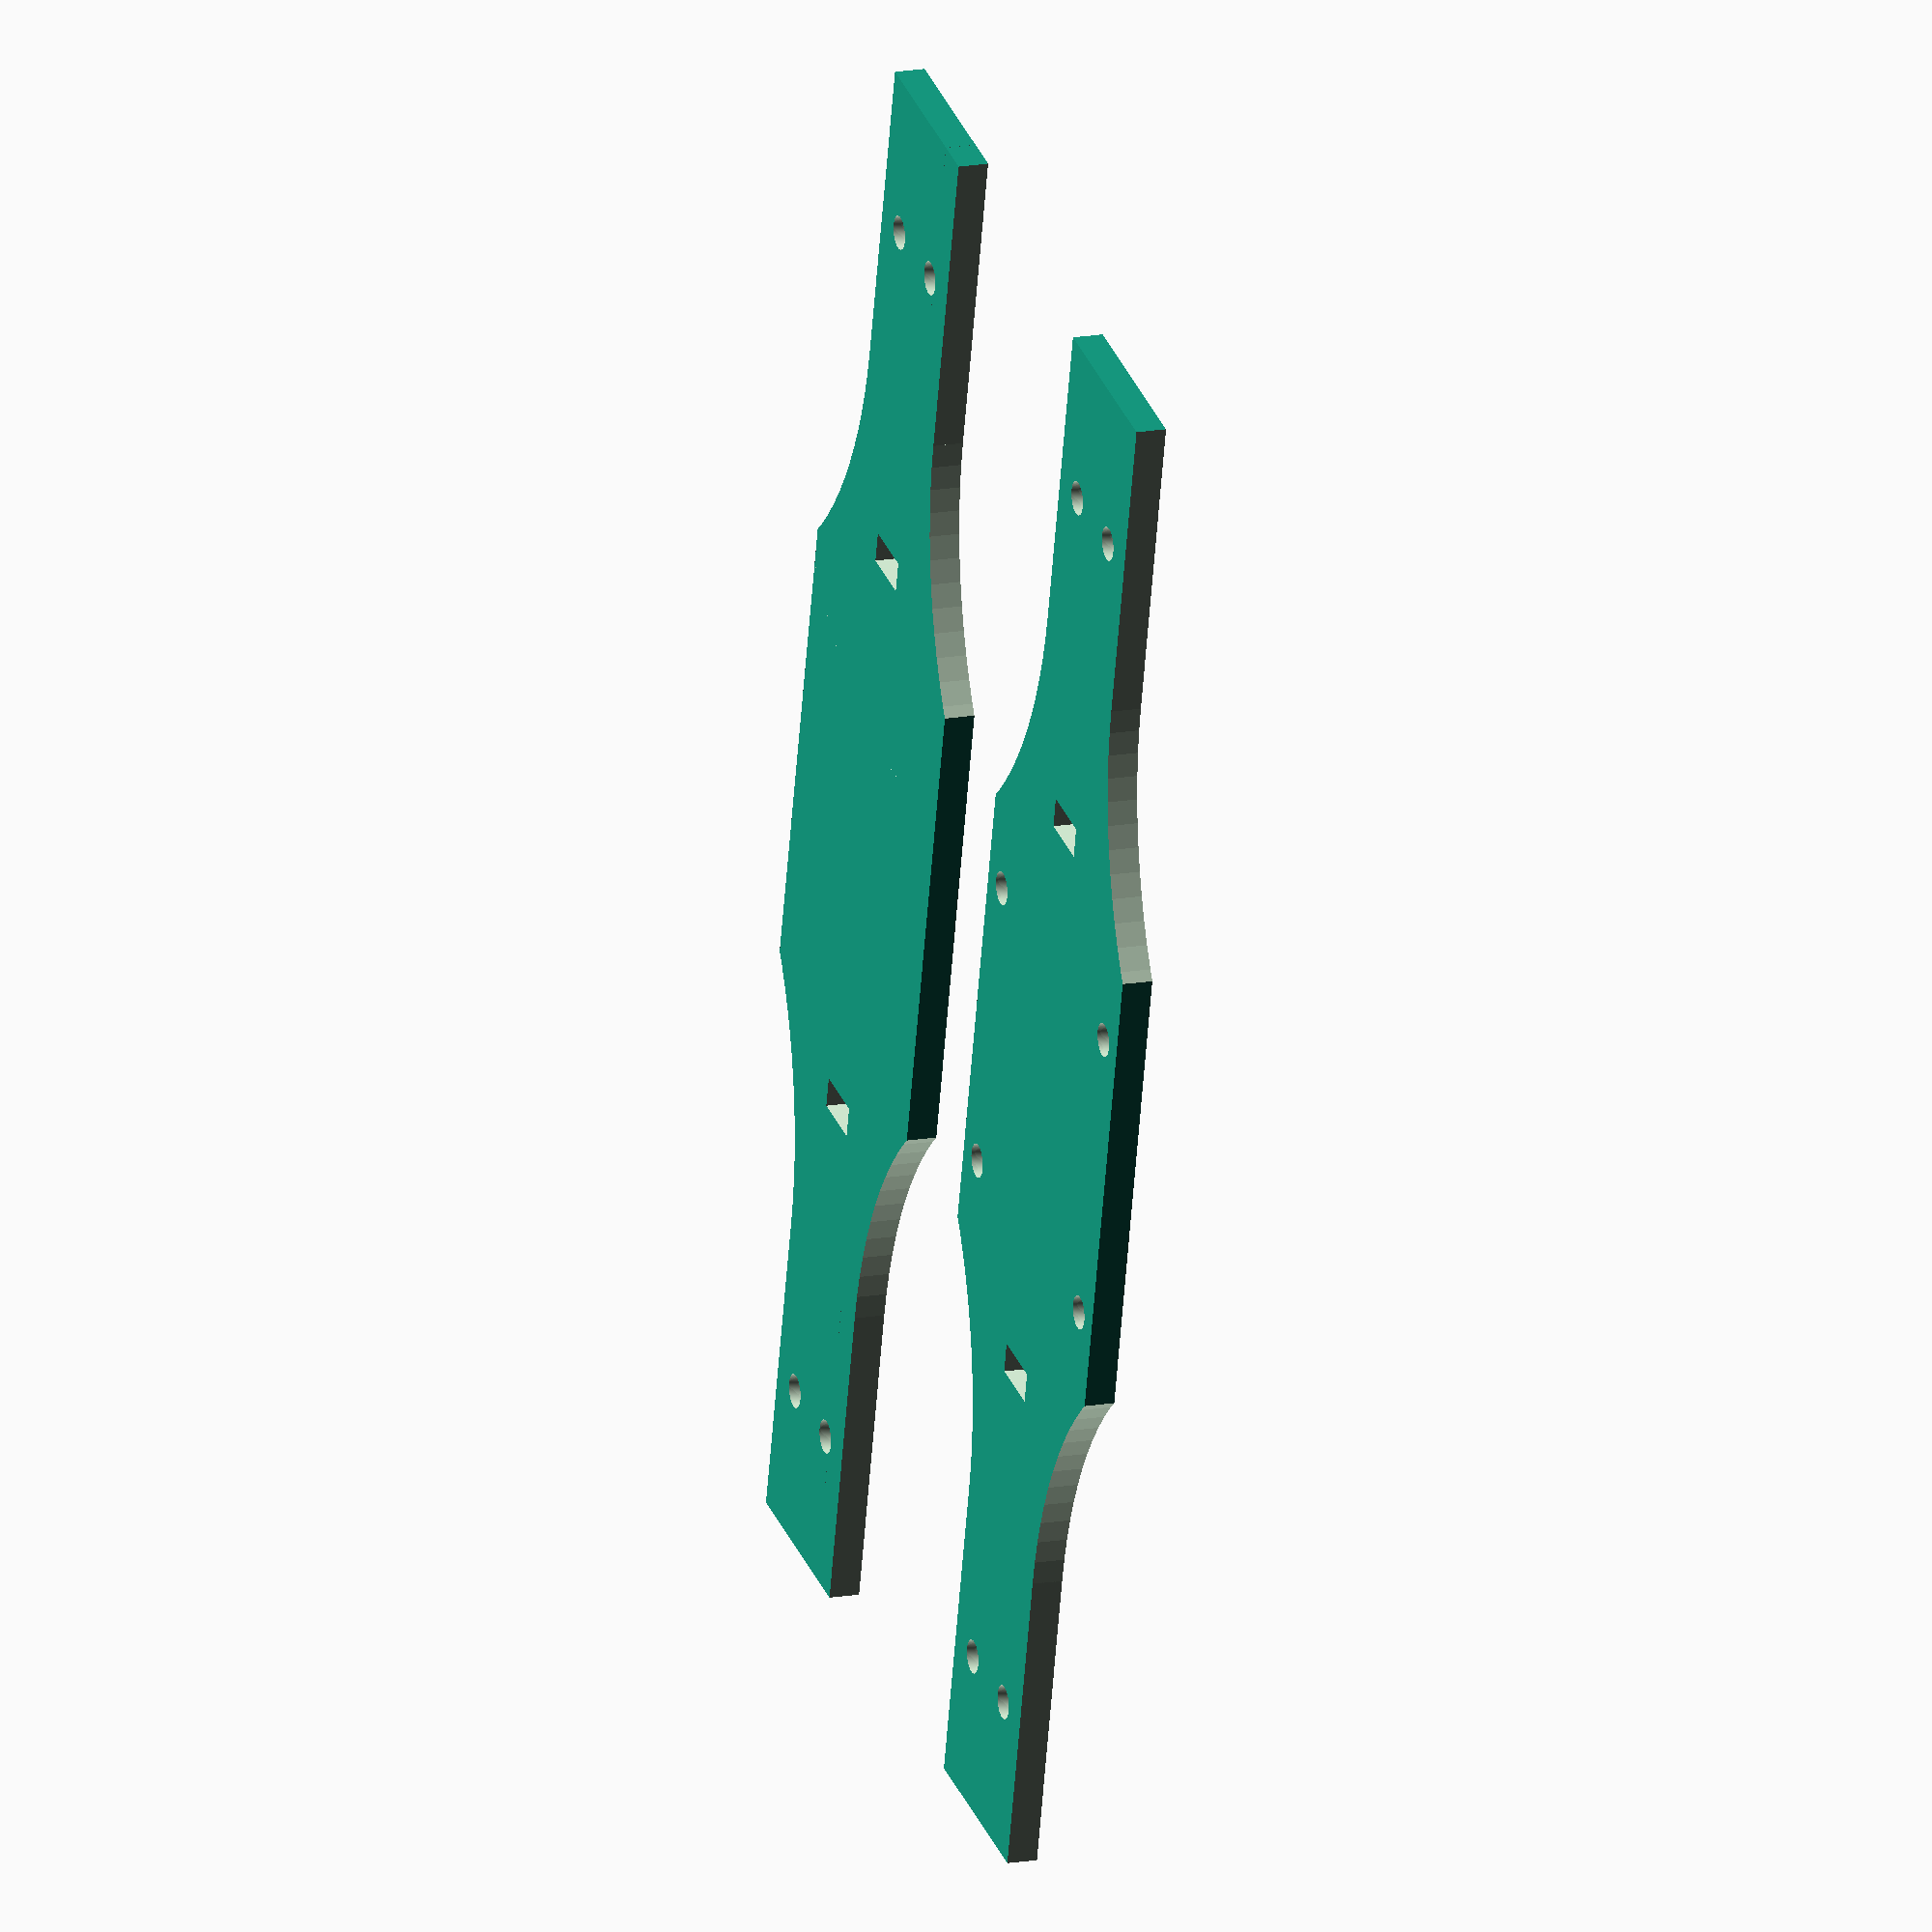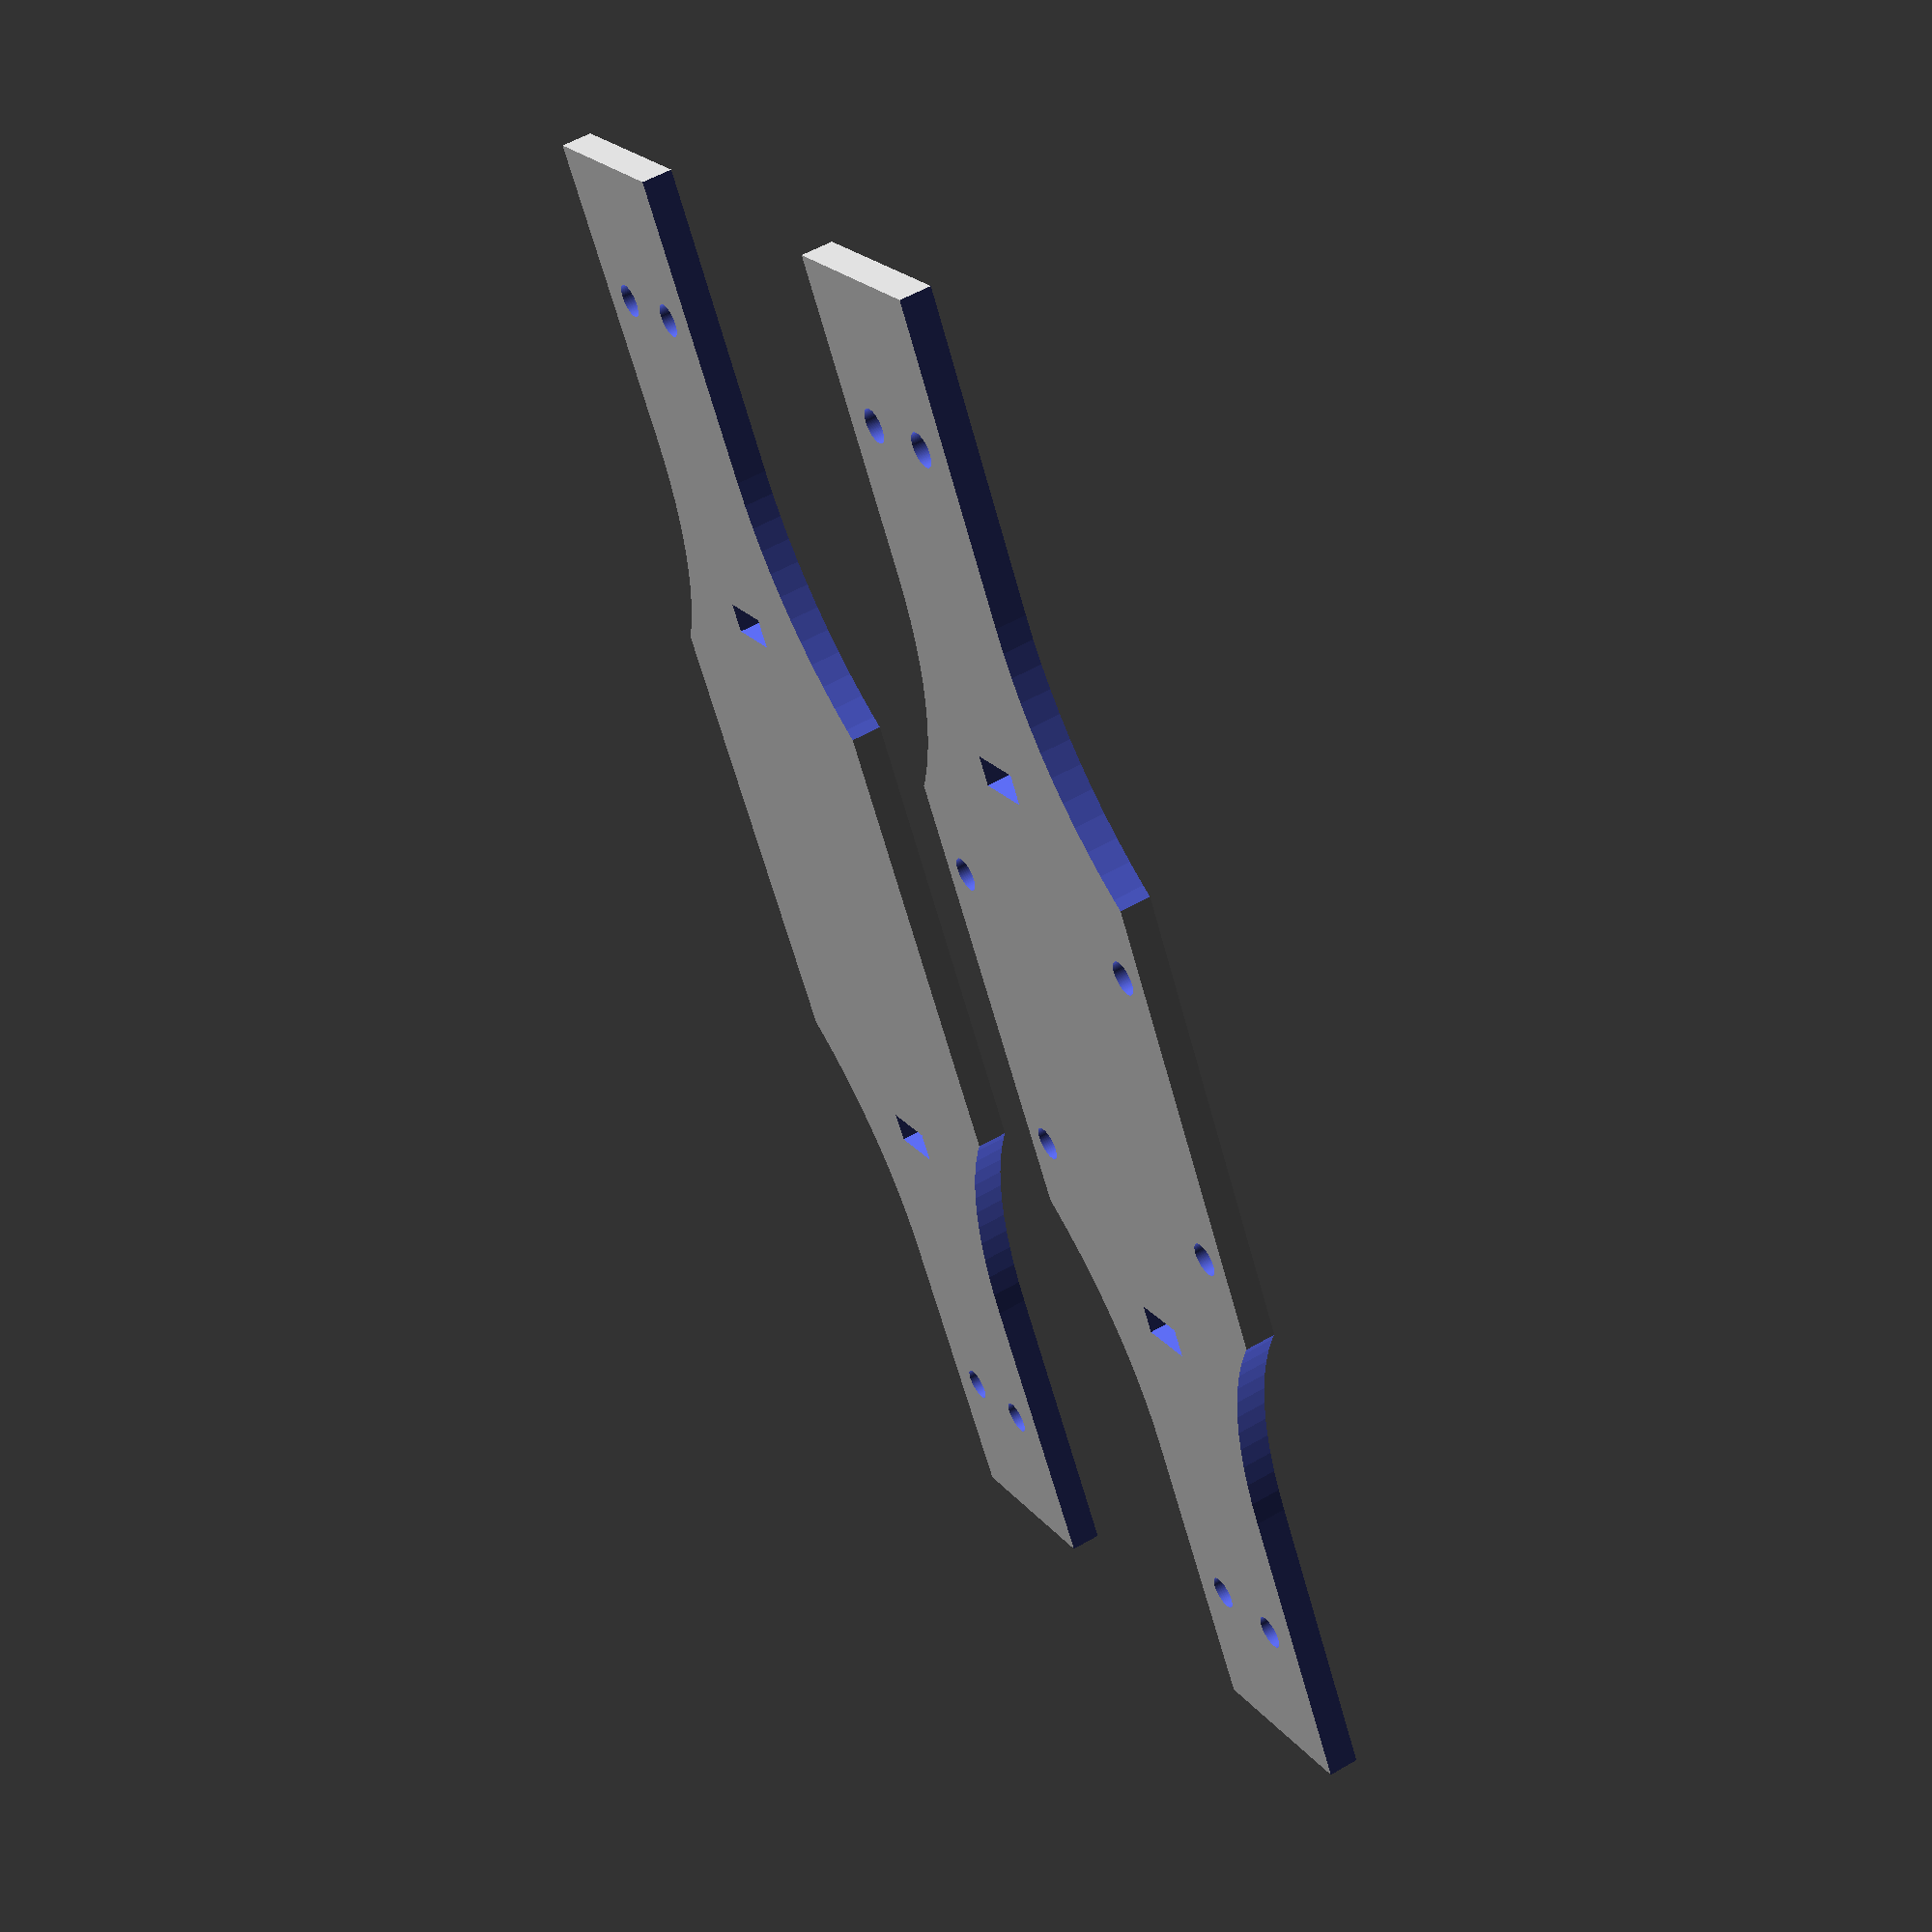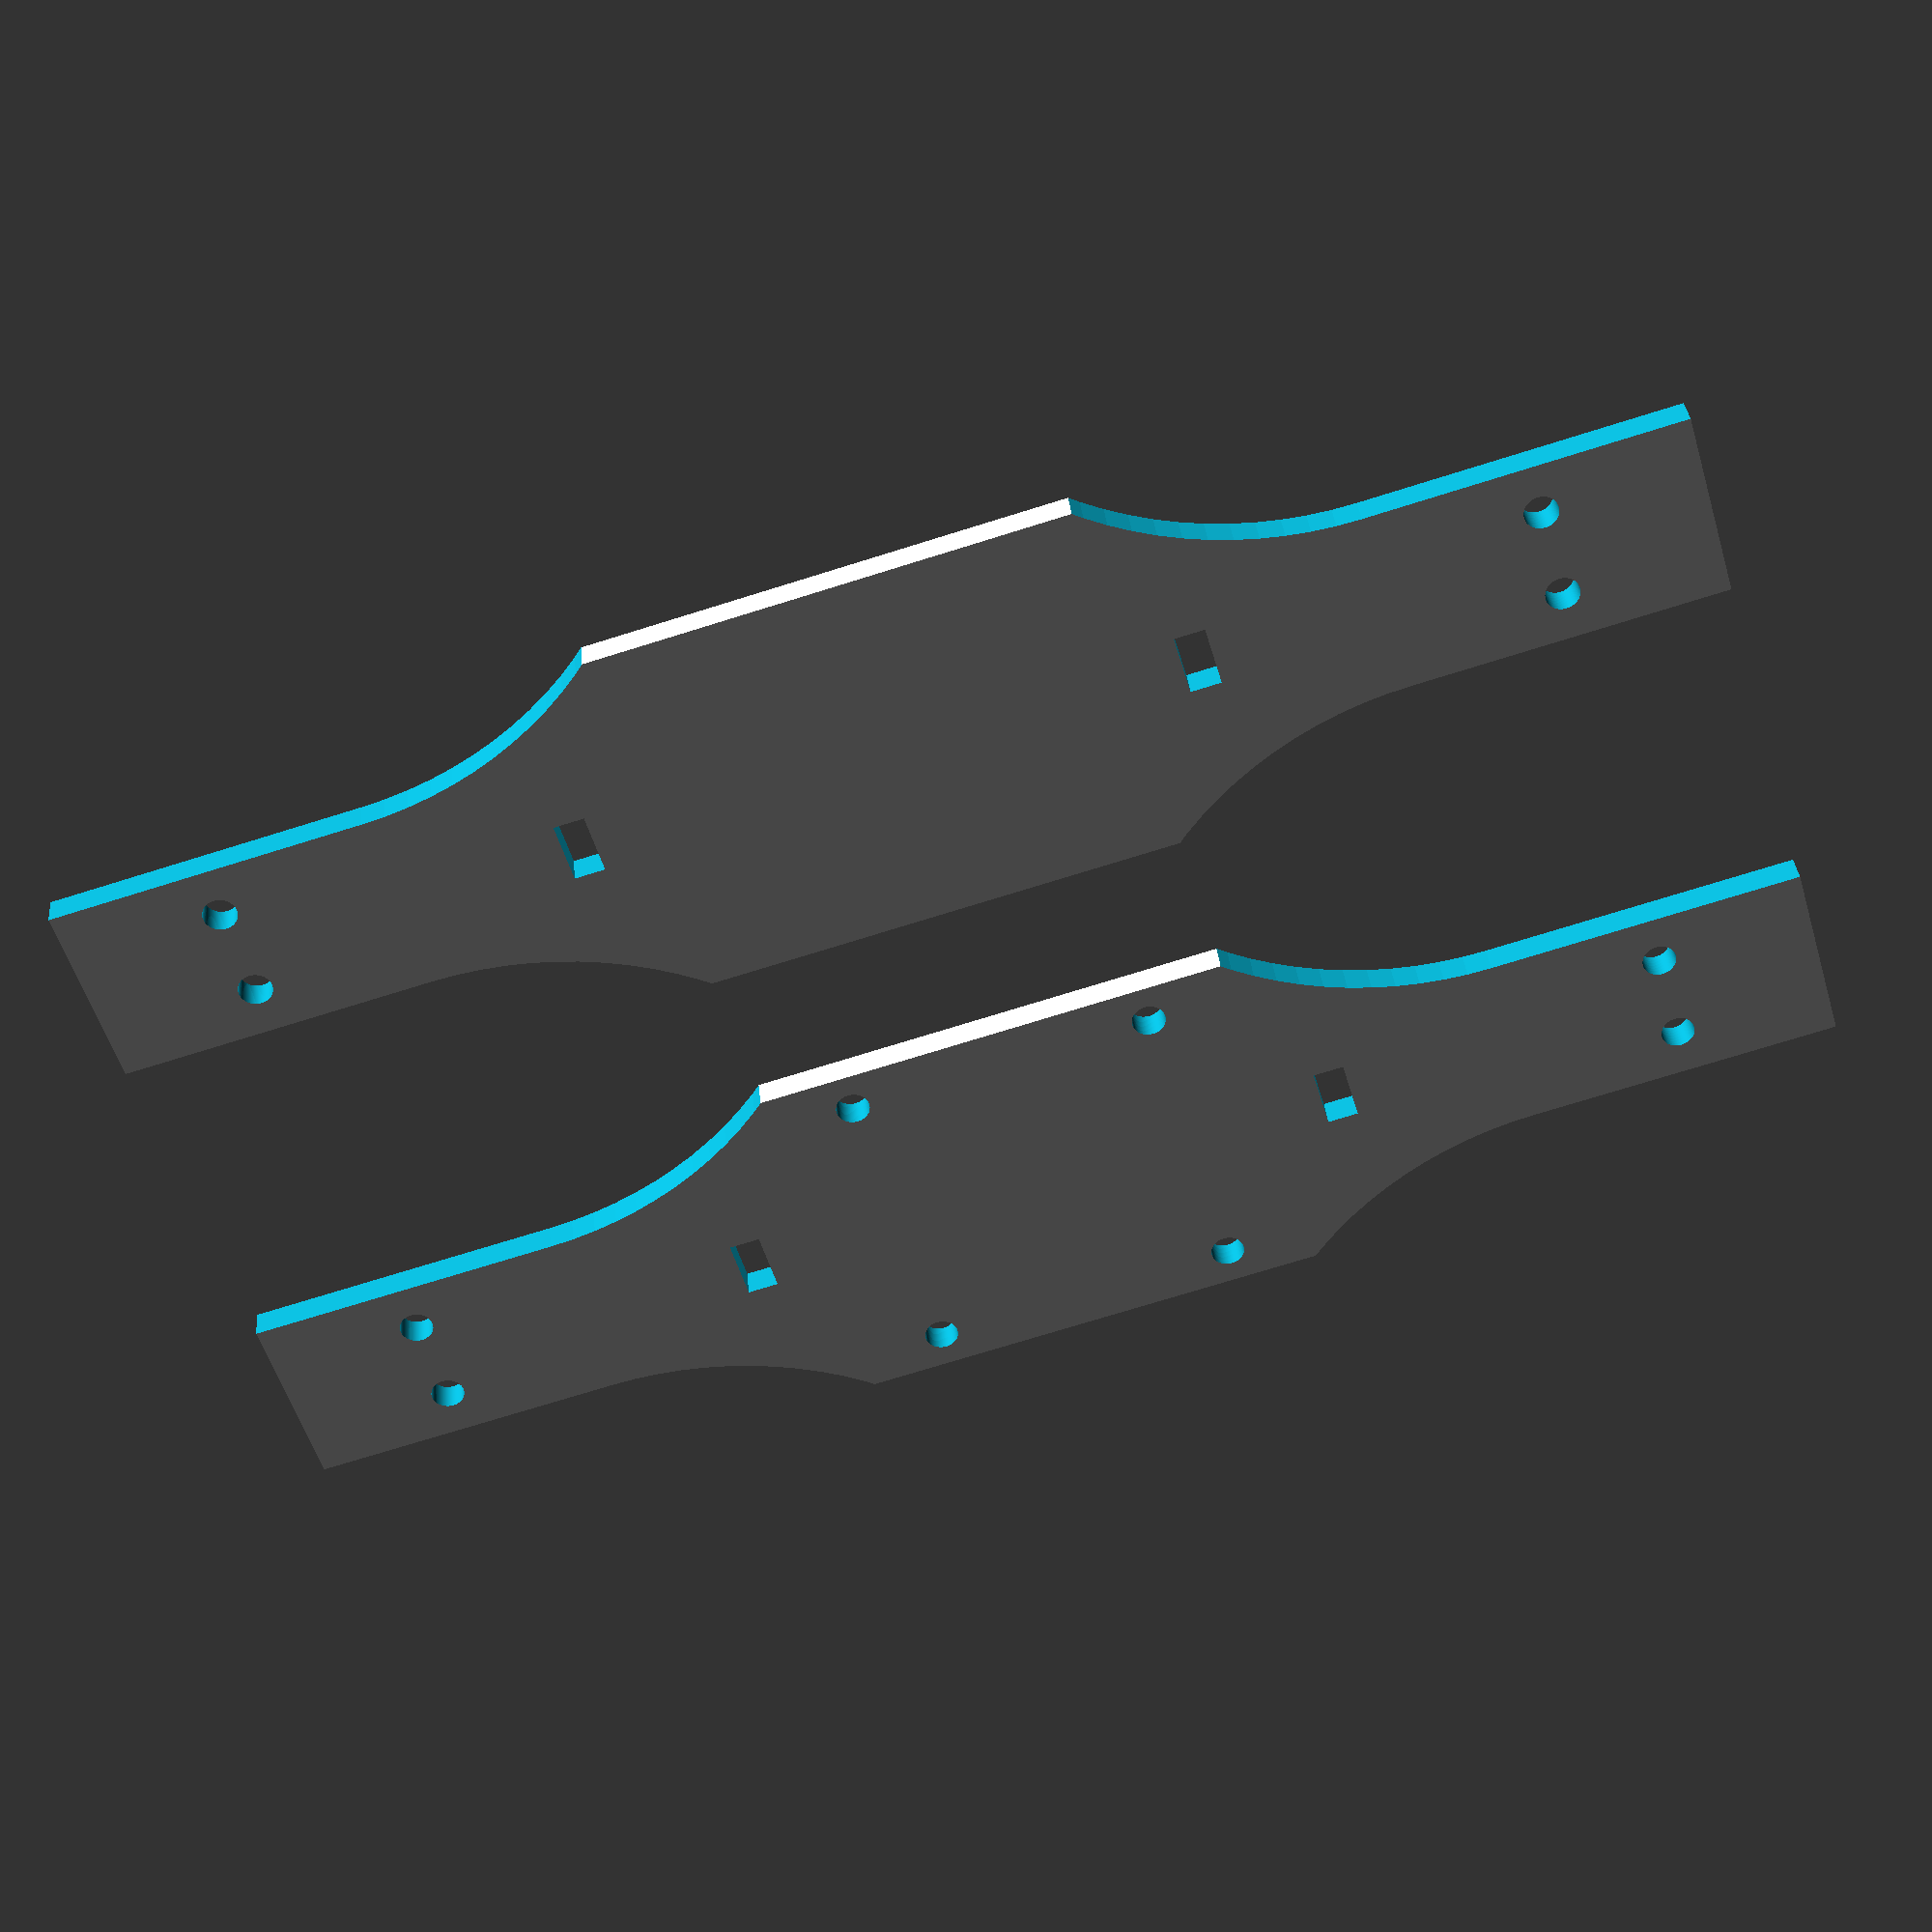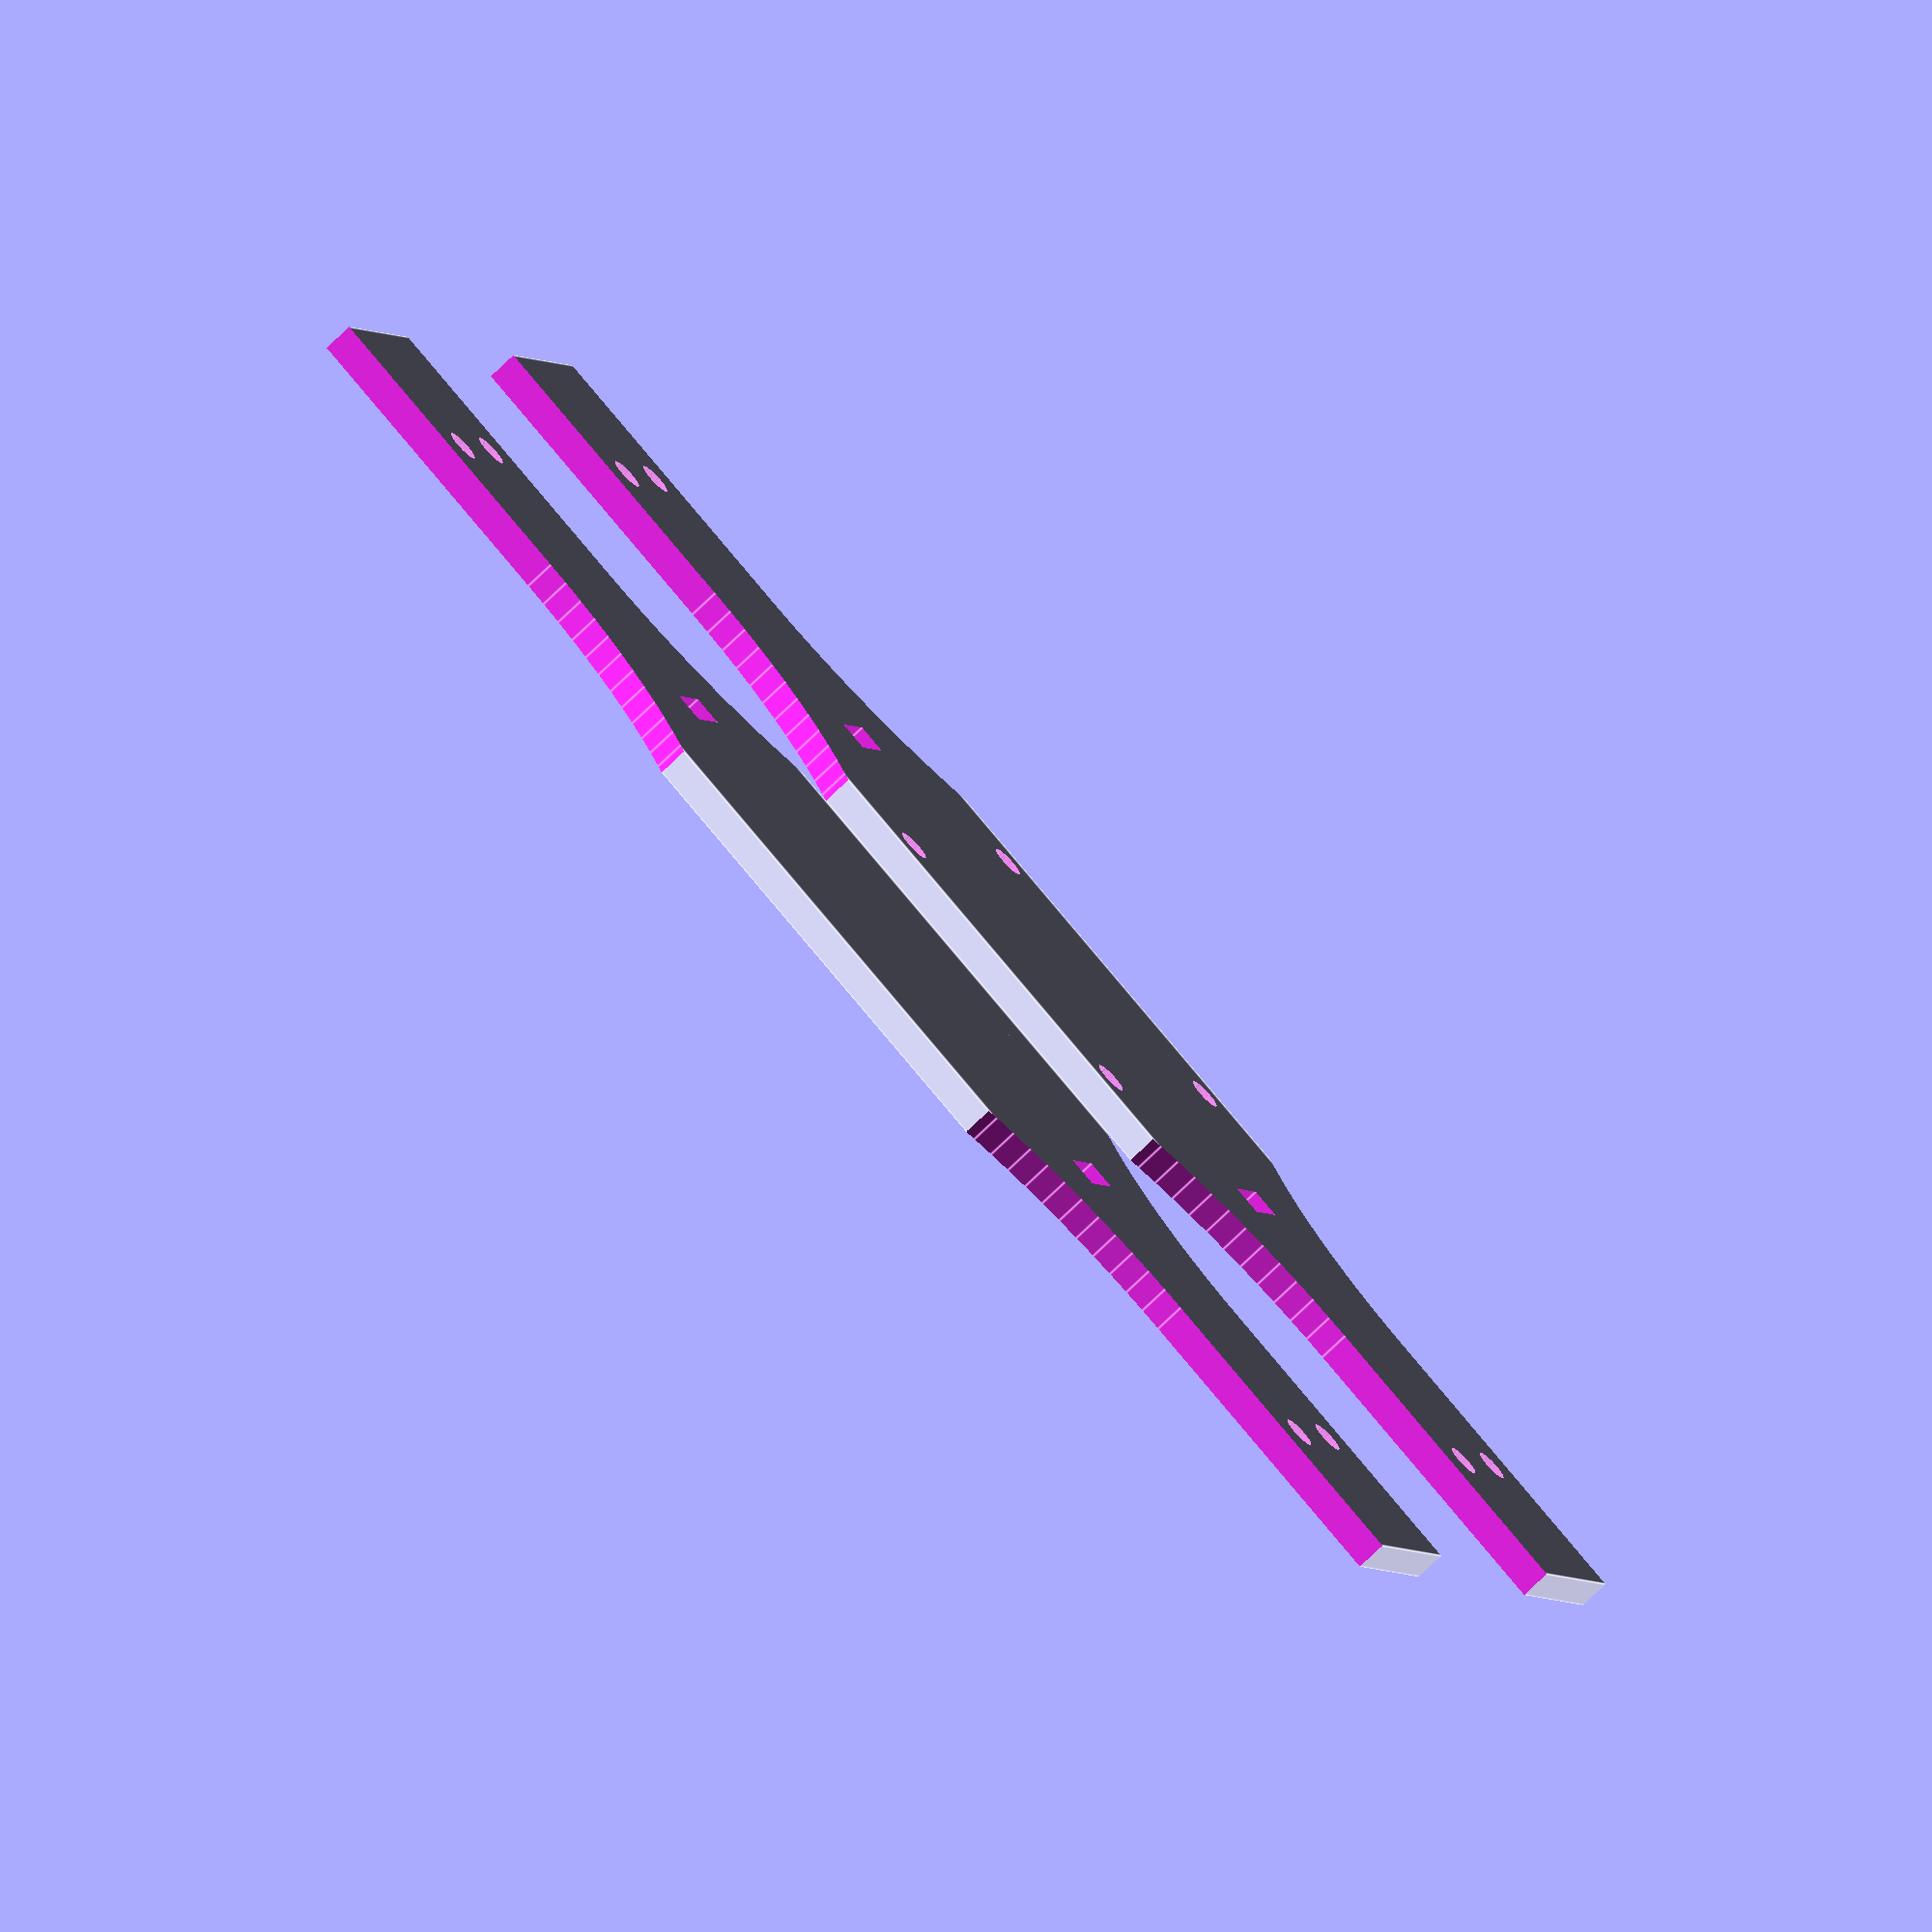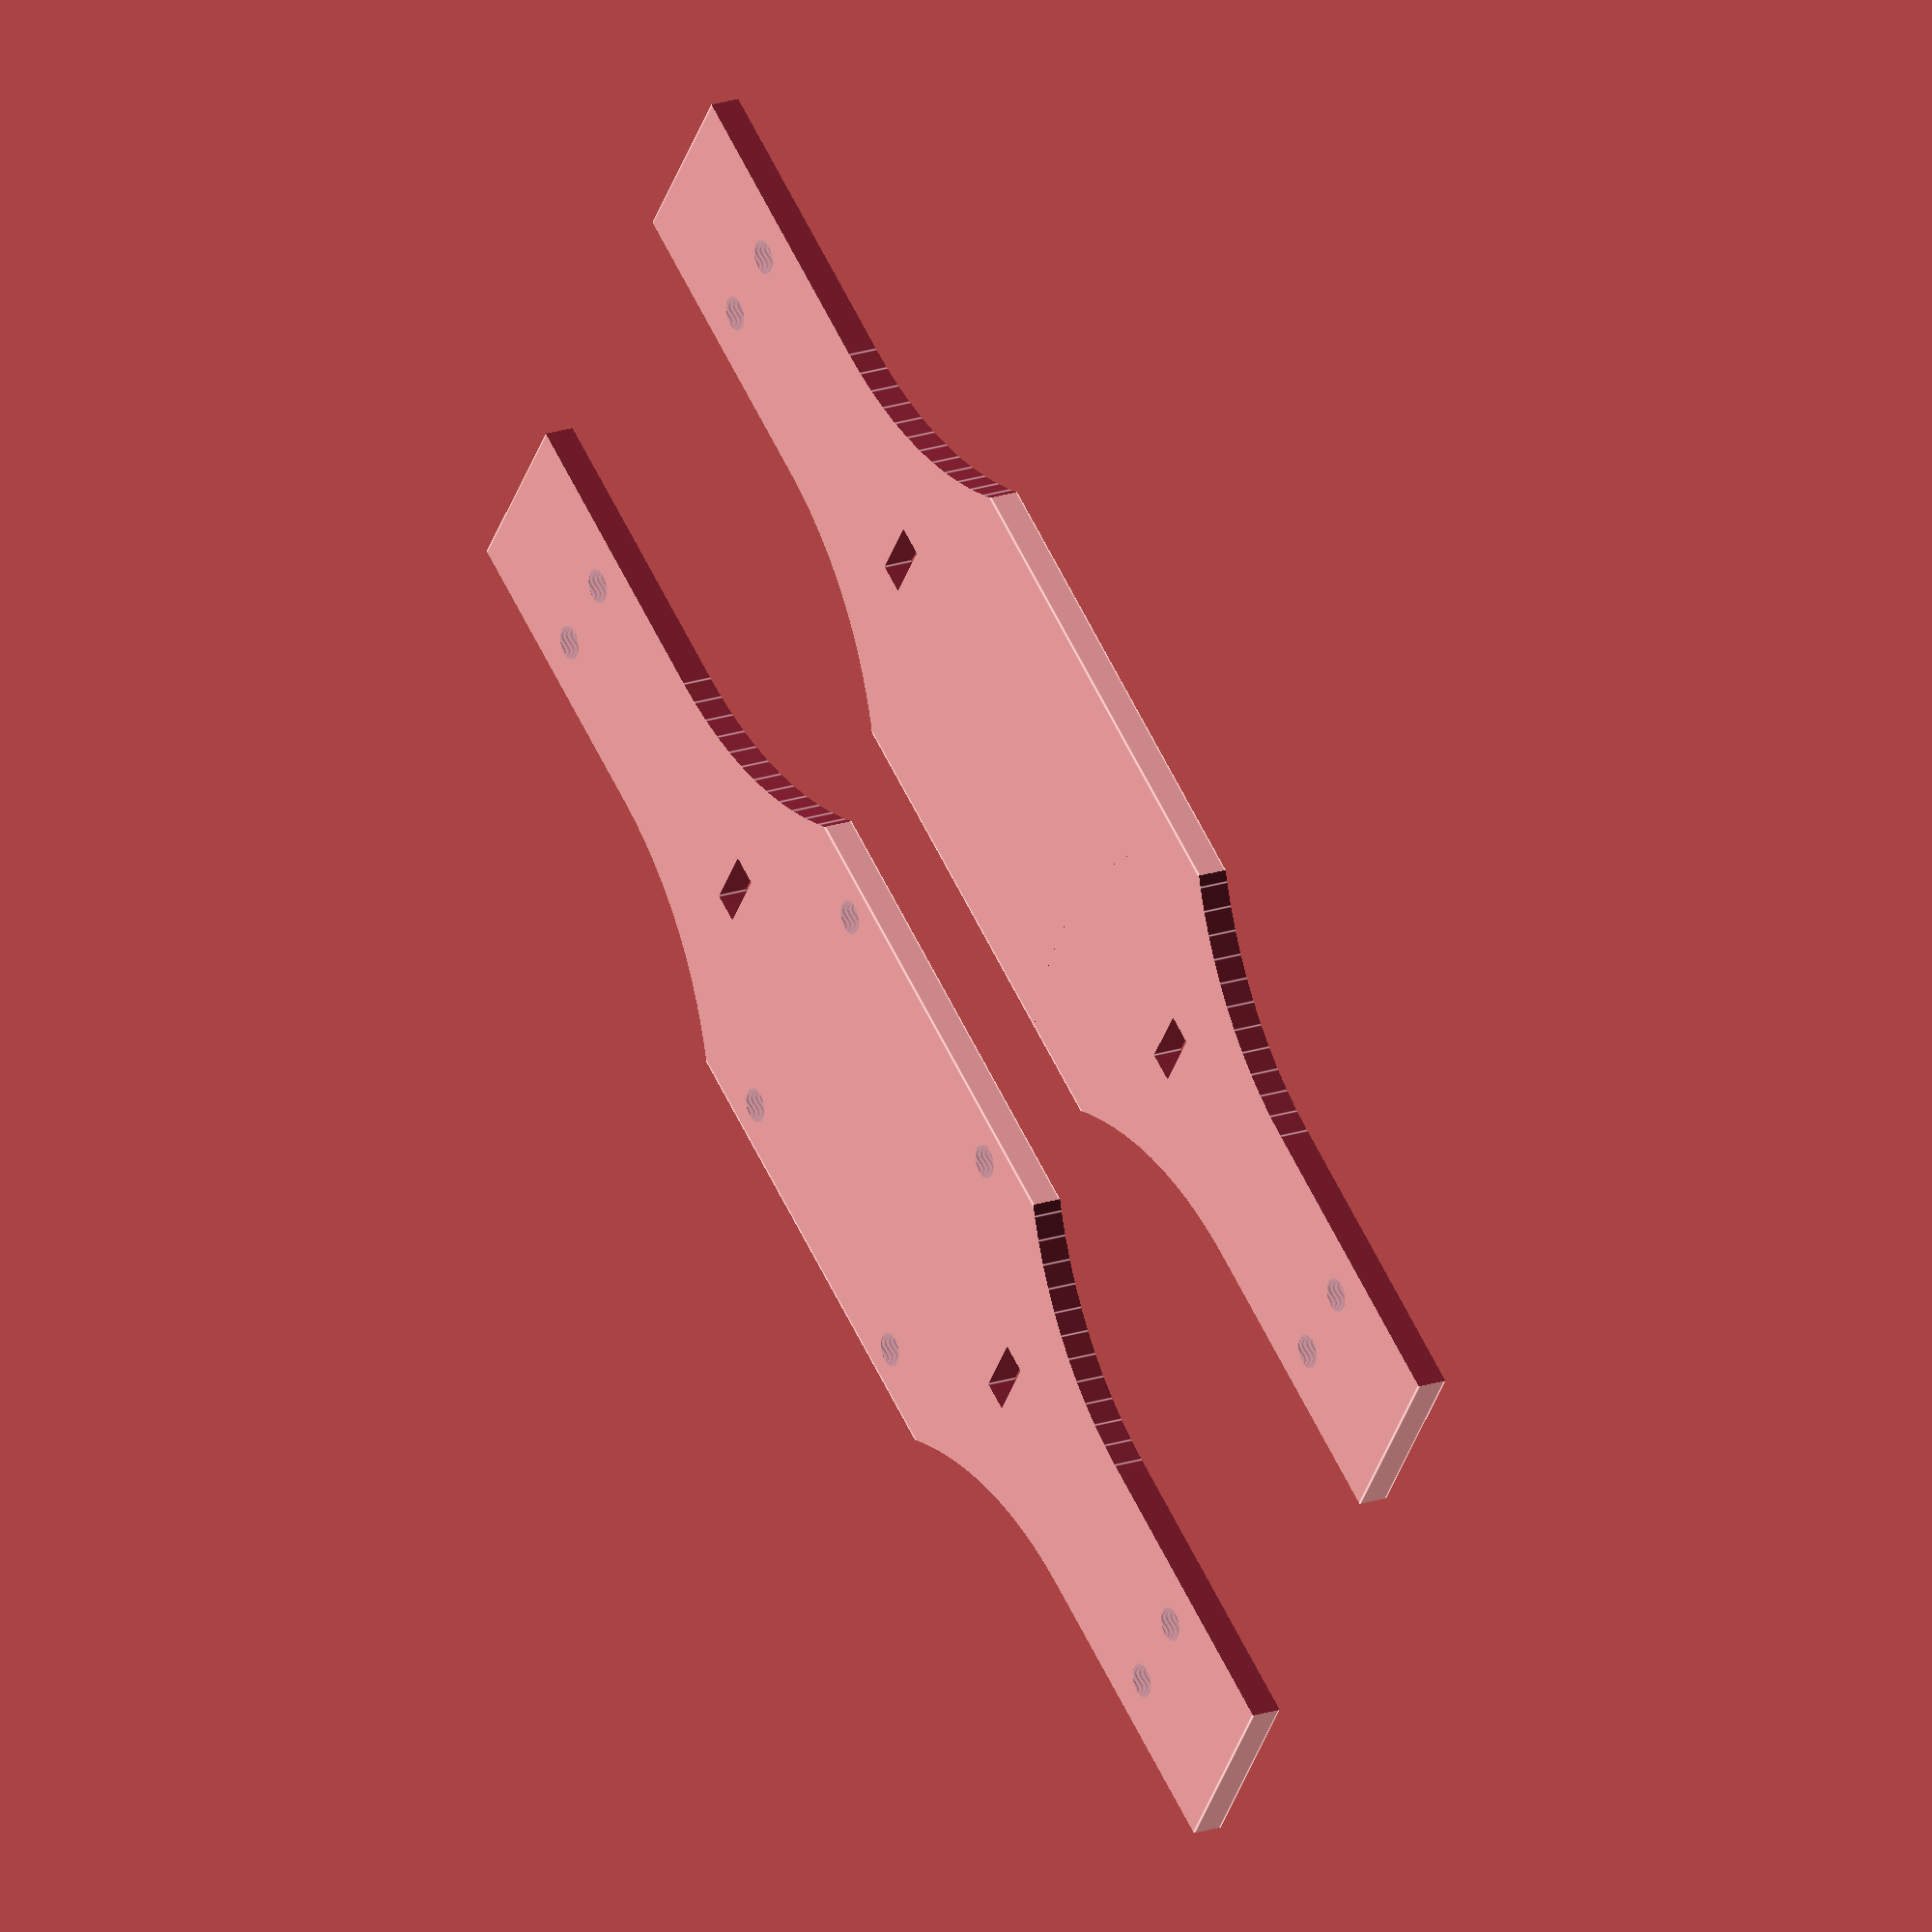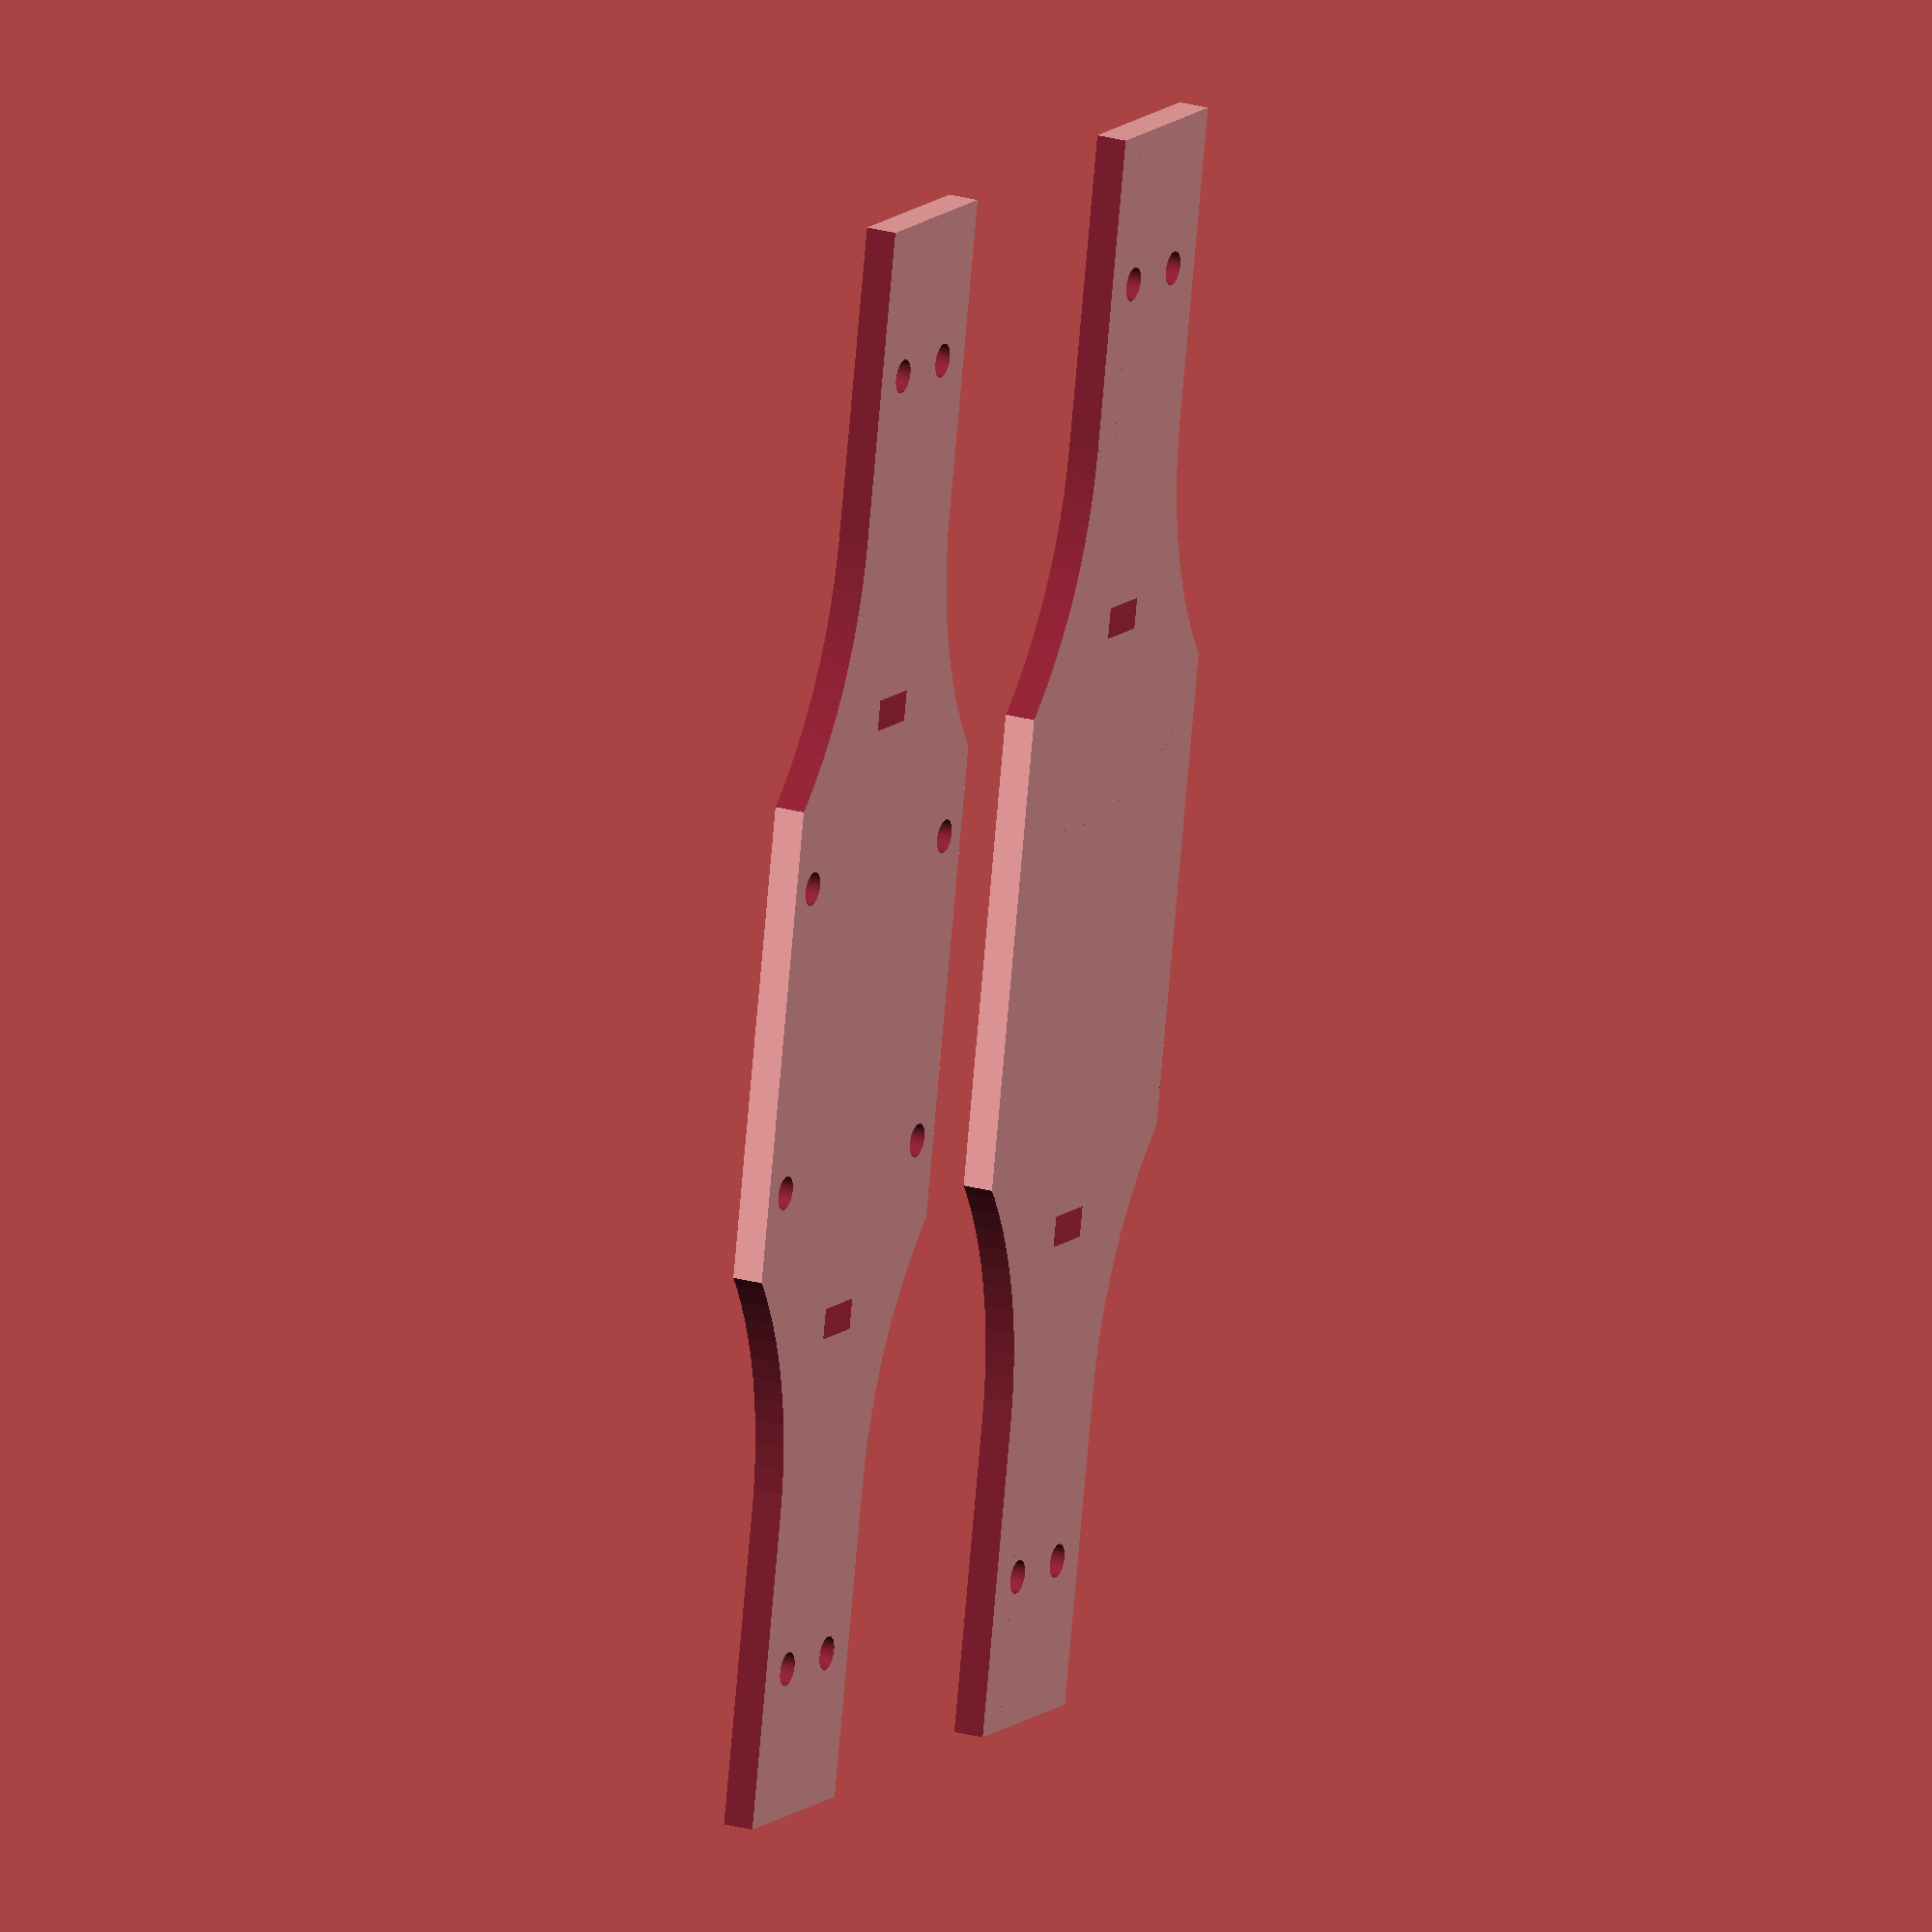
<openscad>
$fn = 100;  // render quality

// Variables

body_screw_hole_radius = 1.0+0.1;  //screw M2
body_screw_holes_space = 12;
motors_distance = 85;

plate_height = 2;
plate_width = 25;
plate_length = motors_distance + 20;

cpu_screw_hole_radius = 1.0+0.1;  //screw M2
cpu_screw_hole_space = 20;

shape_cutout_radius = 25;

// MODULES

module HolesForCPU(){
    union() {
        translate([-cpu_screw_hole_space/2,-cpu_screw_hole_space/2,0]){
            cylinder(plate_height*2, cpu_screw_hole_radius, cpu_screw_hole_radius, true);
        };
        translate([cpu_screw_hole_space/2,-cpu_screw_hole_space/2,0]){
            cylinder(plate_height*2, cpu_screw_hole_radius, cpu_screw_hole_radius, true);
        };
        translate([cpu_screw_hole_space/2,cpu_screw_hole_space/2,0]){
            cylinder(plate_height*2, cpu_screw_hole_radius, cpu_screw_hole_radius, true);
        };
        translate([-cpu_screw_hole_space/2,cpu_screw_hole_space/2,0]){
            cylinder(plate_height*2, cpu_screw_hole_radius, cpu_screw_hole_radius, true);
        };
    }
}

module HolesForBody(){
    union() {
        //translate([-(body_screw_holes_space/2),-body_screw_hole_radius,0]){
        //    cylinder(plate_height*2, body_screw_hole_radius, body_screw_hole_radius, true);
        //};
        //translate([-(body_screw_holes_space/4),body_screw_hole_radius,0]){
        //    cylinder(plate_height*2, body_screw_hole_radius, body_screw_hole_radius, true);
        //};
        //translate([body_screw_holes_space/2,-body_screw_hole_radius,0]){
        //    cylinder(plate_height*2, body_screw_hole_radius, body_screw_hole_radius, true);
        //};
        //translate([body_screw_holes_space/4,body_screw_hole_radius,0]){
        //    cylinder(plate_height*2, body_screw_hole_radius, body_screw_hole_radius, true);
        //};

        translate([-(body_screw_holes_space/4),0,0]){
            cylinder(plate_height*2, body_screw_hole_radius, body_screw_hole_radius, true);
        };
        translate([body_screw_holes_space/4,0,0]){
            cylinder(plate_height*2, body_screw_hole_radius, body_screw_hole_radius, true);
        };
    }
}

module ShapeCutout(){
    cylinder(plate_height*2, shape_cutout_radius, shape_cutout_radius, true);
    translate([-shape_cutout_radius,-plate_length,-plate_height]){
        cube([shape_cutout_radius,plate_length,plate_height*2]);
    }
    translate([-plate_width*2-12.5,0,0]){
        cylinder(plate_height*2, shape_cutout_radius, shape_cutout_radius, true);
        translate([0,-plate_length,-plate_height]){
            cube([shape_cutout_radius,plate_length,plate_height*2]);
        }
    }
    translate([-plate_width*2-12.5,64,0]){
        cylinder(plate_height*2, shape_cutout_radius, shape_cutout_radius, true);
        translate([0,0,-plate_height]){
            cube([shape_cutout_radius,plate_length,plate_height*2]);
        }
    }
    translate([0,64,0]){
        cylinder(plate_height*2, shape_cutout_radius, shape_cutout_radius, true);
        translate([-shape_cutout_radius,0,-plate_height]){
            cube([shape_cutout_radius,plate_length,plate_height*2]);
        }
    }
}

module BodyPlateBottom(center=false){
    difference(){
        difference() {
            cube([plate_width,plate_length,plate_height], center);
            translate([0,motors_distance/2,0]){
                HolesForBody();
            }
            translate([0,-(motors_distance/2),0]){
                HolesForBody();
            }
        }
        translate([plate_width+shape_cutout_radius/4,-32,0]){
            ShapeCutout();
        }
        translate([0,-20,0]){
            cube([4,2,plate_height*2], center);
        }
        translate([0,20,0]){
            cube([4,2,plate_height*2], center);
        }
    }
}

module BodyPlateMiddle(center=false){
    difference() {
        BodyPlateBottom(true);
        HolesForCPU();
    }
}

BodyPlateBottom(true);
translate([plate_width+10,0,0]){
    BodyPlateMiddle(true);
}

</openscad>
<views>
elev=343.6 azim=166.4 roll=250.5 proj=o view=wireframe
elev=125.3 azim=150.4 roll=121.7 proj=p view=solid
elev=325.4 azim=73.4 roll=354.7 proj=p view=solid
elev=254.2 azim=64.5 roll=45.9 proj=o view=edges
elev=159.9 azim=305.1 roll=121.7 proj=o view=edges
elev=336.4 azim=348.3 roll=115.4 proj=o view=wireframe
</views>
